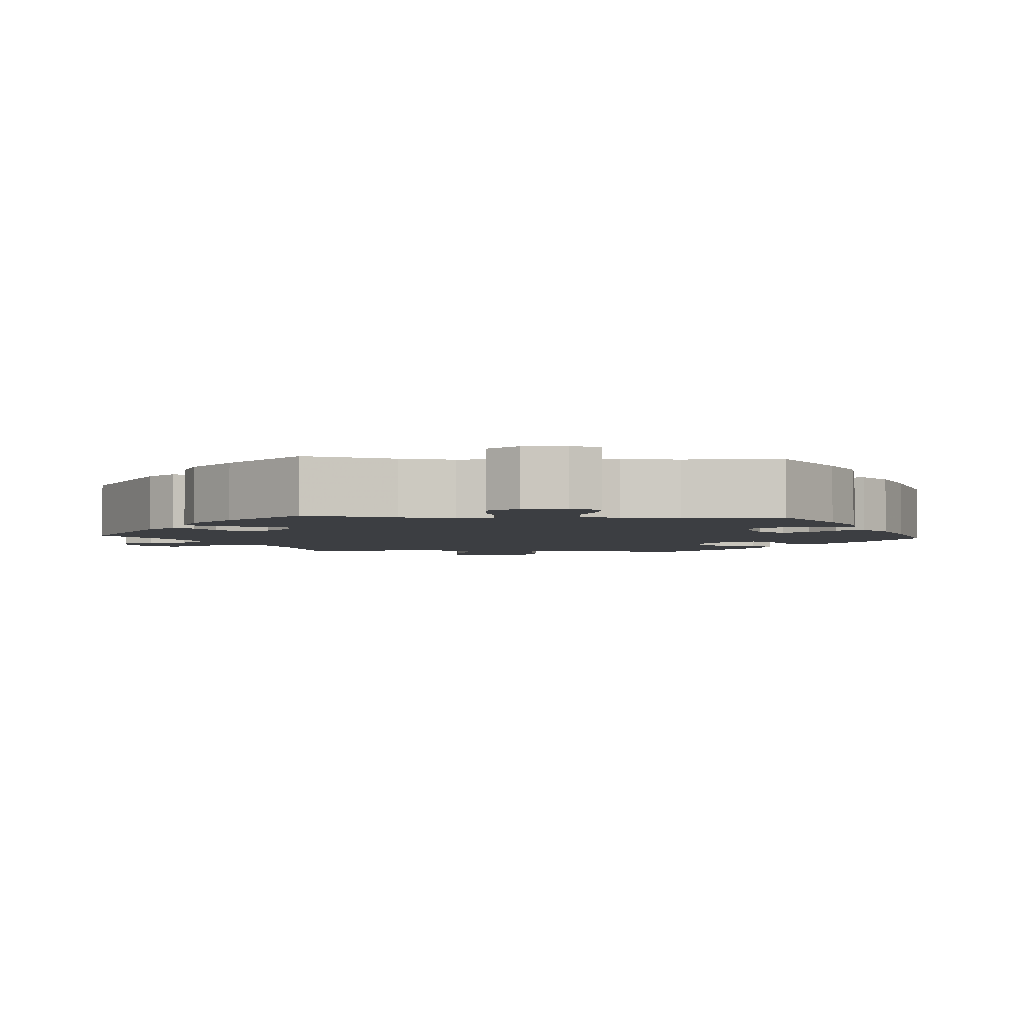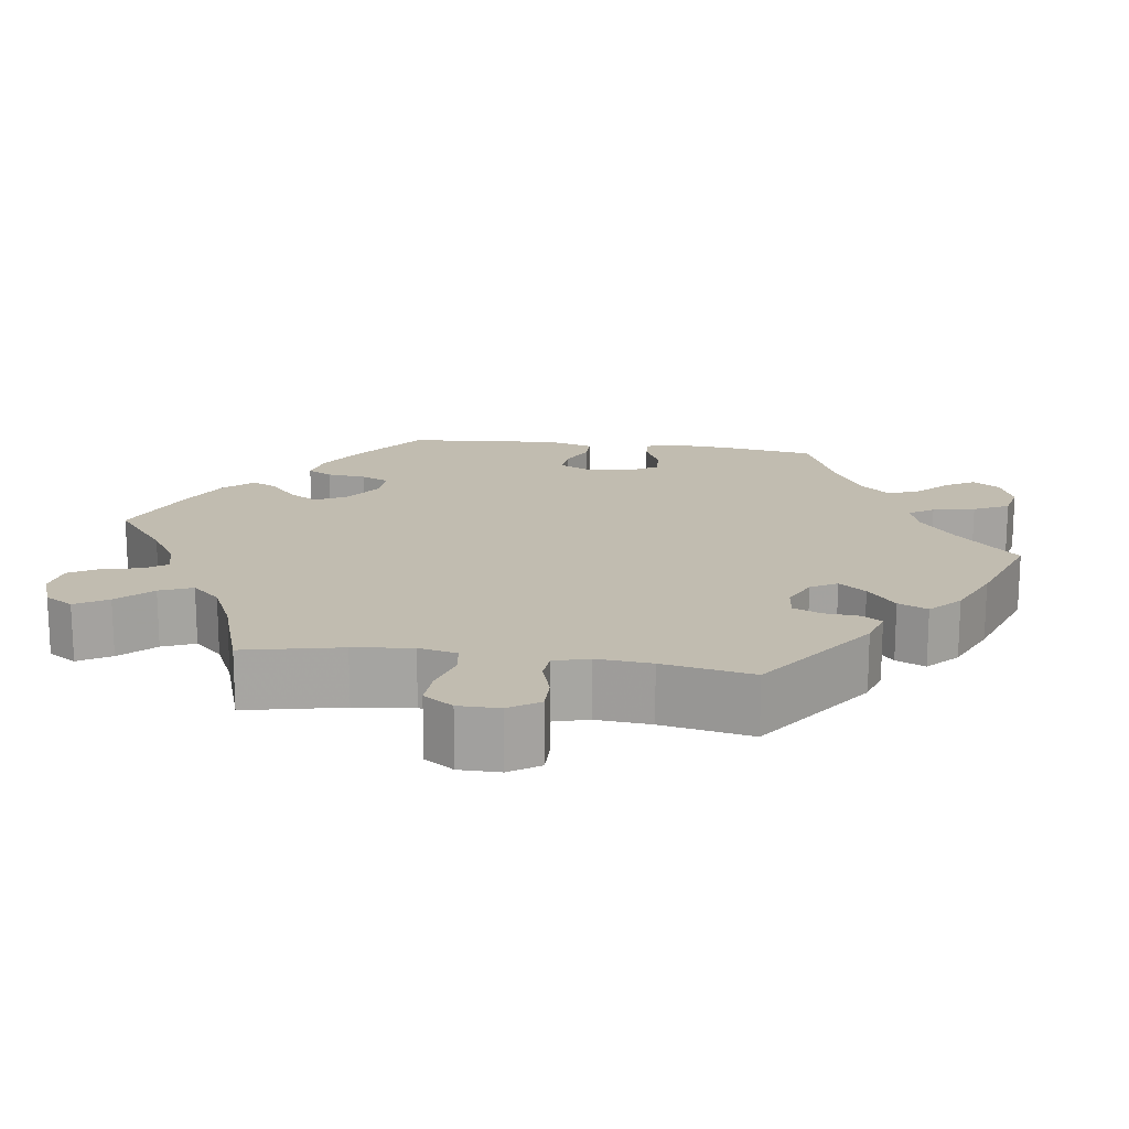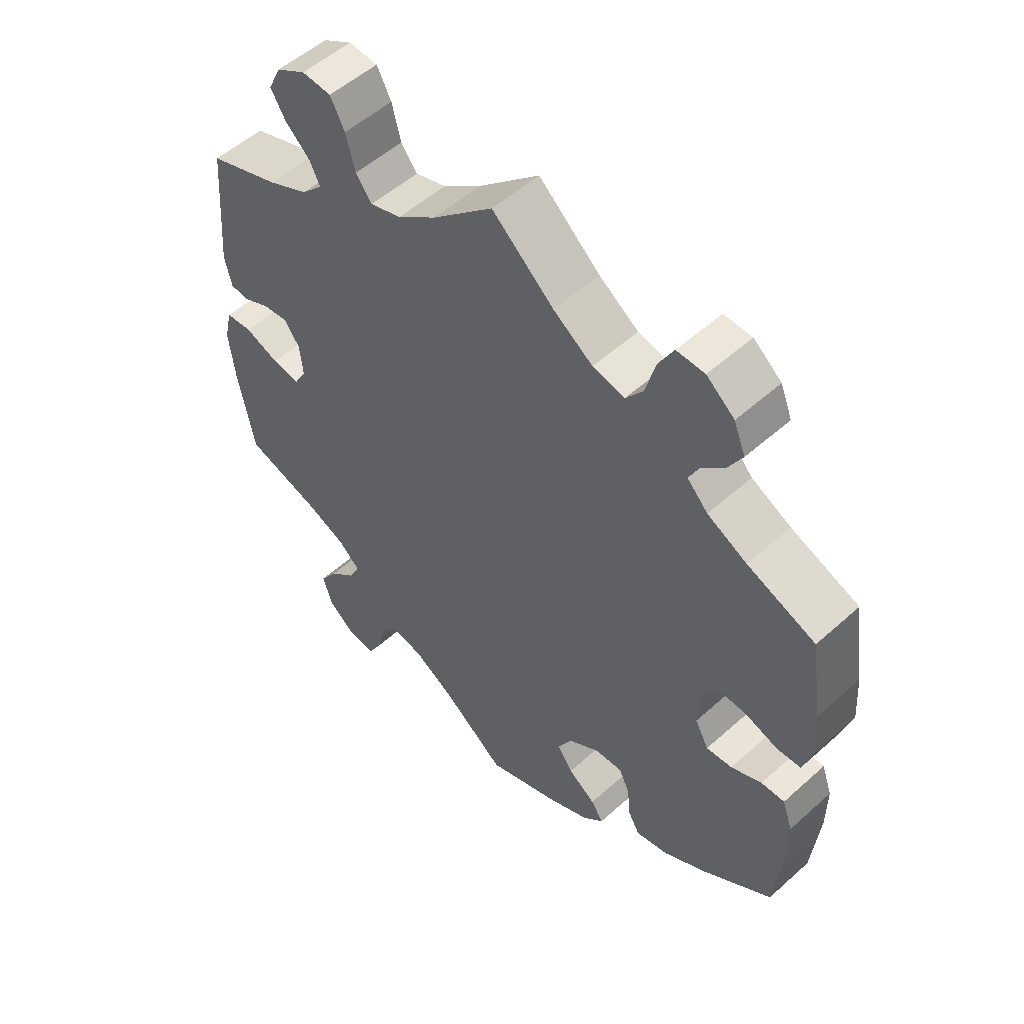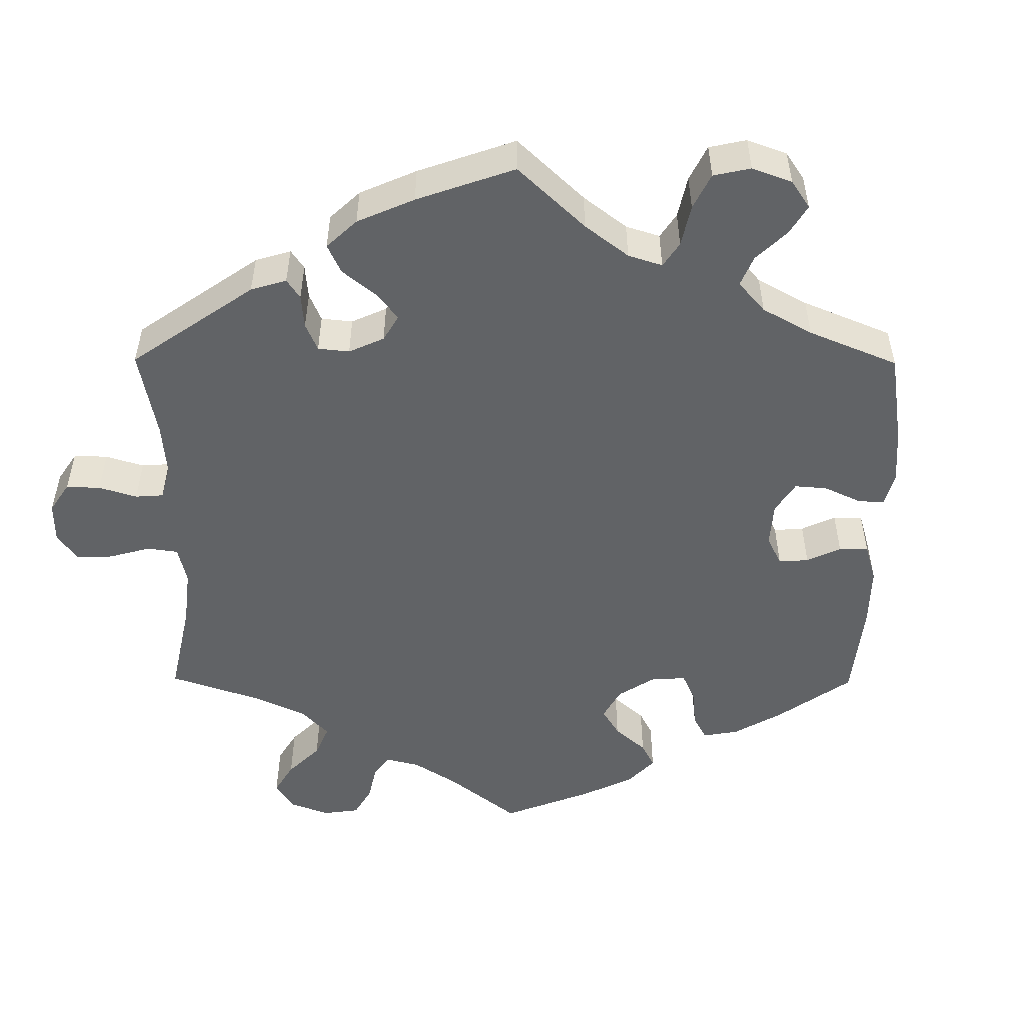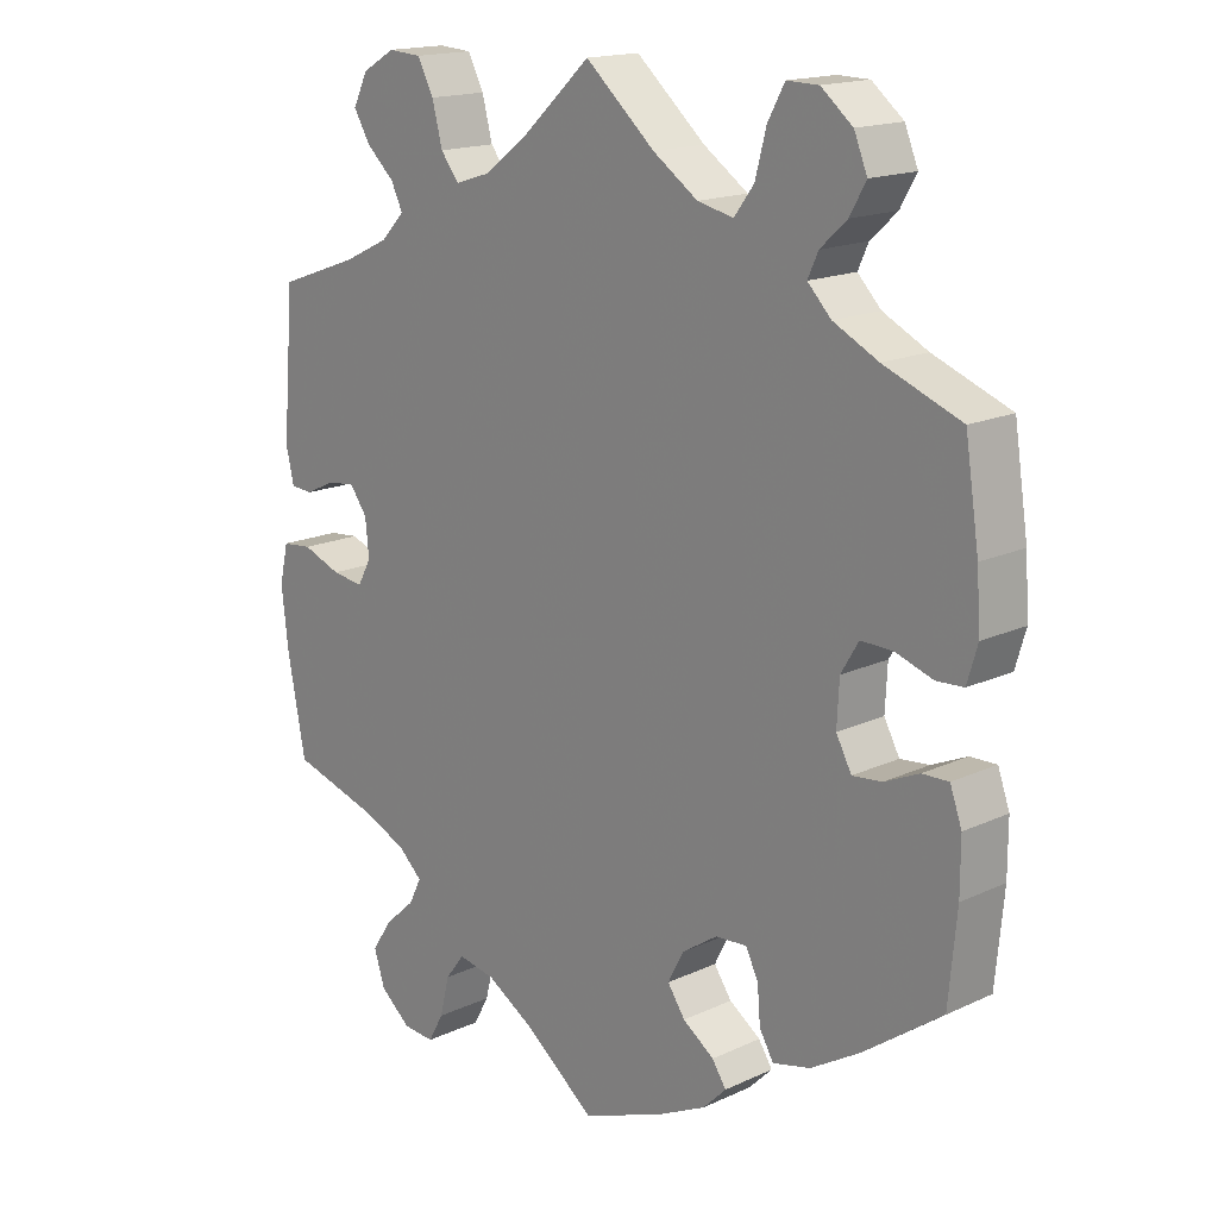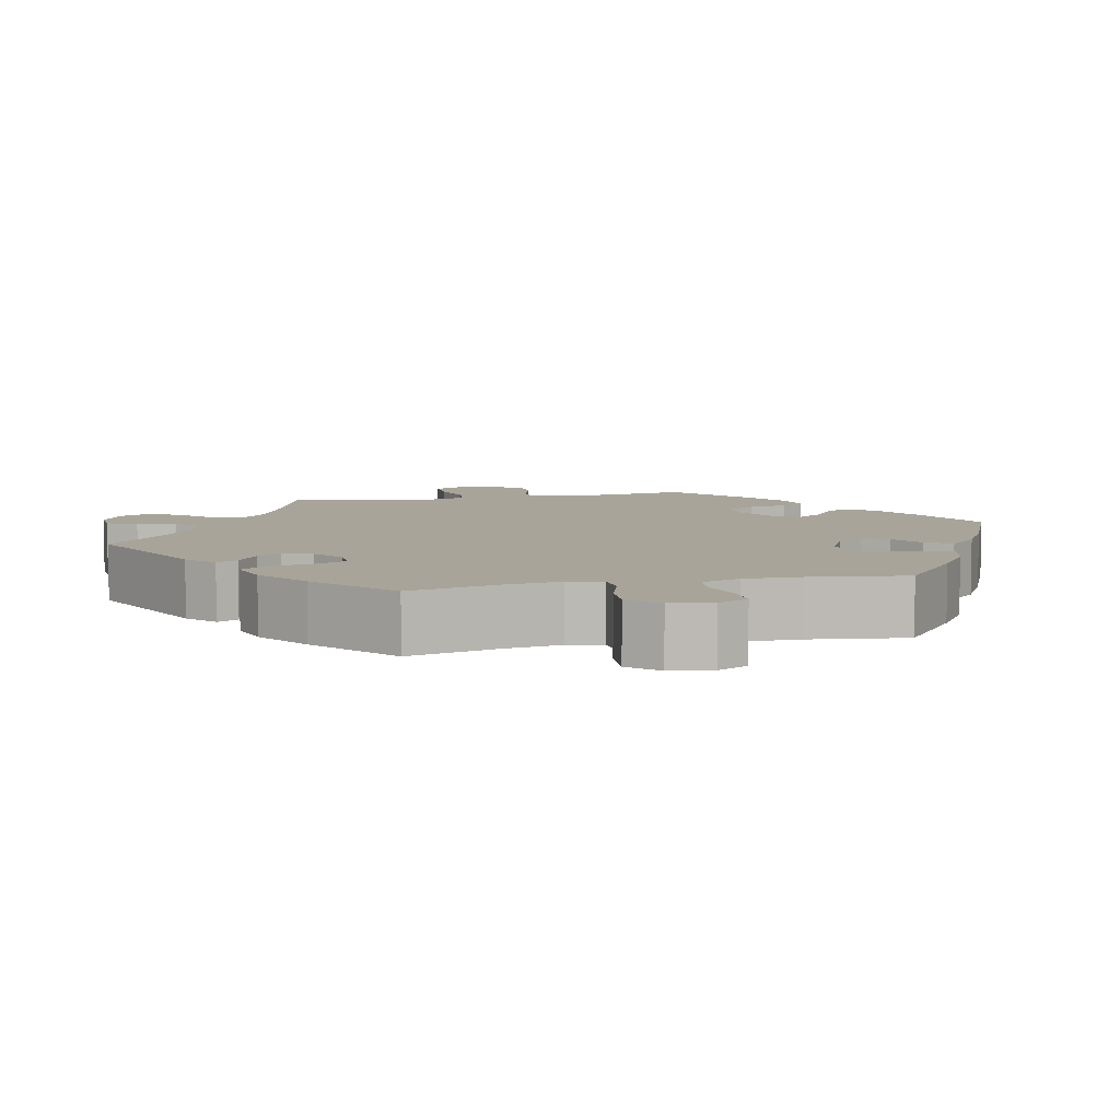
<metadata>
{"format":"obj","ext":"obj","renderer":"f3d","projection":"perspective","resolution":1024,"background":"white","views":[{"elev":-3.4,"azim":146.0,"up":"+Y"},{"elev":16.4,"azim":38.3,"up":"+Y"},{"elev":53.5,"azim":-133.7,"up":"+Z"},{"elev":-50.8,"azim":119.6,"up":"+Y"},{"elev":16.6,"azim":-133.3,"up":"+Z"},{"elev":7.1,"azim":137.3,"up":"+Y"}]}
</metadata>
<code>
v 0.516 0.07 0.095
v 0.505 0.07 0.048
v 0.475 0.07 0.046
v 0.435 0.07 0.065
v 0.396 0.07 0.07
v 0.372 0.07 0.037
v 0.367 0.07 -0.013
v 0.386 0.07 -0.047
v 0.429 0.07 -0.041
v 0.482 0.07 -0.021
v 0.523 0.07 -0.025
v 0.535 0.07 -0.077
v 0.526 0.07 -0.157
v 0.501 0.07 -0.289
v 0.387 0.07 -0.323
v 0.322 0.07 -0.35
v 0.288 0.07 -0.381
v 0.305 0.07 -0.415
v 0.346 0.07 -0.452
v 0.374 0.07 -0.494
v 0.359 0.07 -0.541
v 0.317 0.07 -0.576
v 0.274 0.07 -0.579
v 0.253 0.07 -0.541
v 0.24 0.07 -0.488
v 0.214 0.07 -0.454
v 0.163 0.07 -0.464
v 0.1 0.07 -0.502
v 0.001 0.07 -0.578
v -0.113 0.07 -0.534
v -0.177 0.07 -0.503
v -0.209 0.07 -0.471
v -0.19 0.07 -0.442
v -0.147 0.07 -0.412
v -0.123 0.07 -0.377
v -0.145 0.07 -0.335
v -0.193 0.07 -0.303
v -0.236 0.07 -0.3
v -0.253 0.07 -0.335
v -0.257 0.07 -0.384
v -0.276 0.07 -0.417
v -0.327 0.07 -0.405
v -0.394 0.07 -0.365
v -0.501 0.07 -0.288
v -0.512 0.07 -0.169
v -0.512 0.07 -0.098
v -0.496 0.07 -0.053
v -0.46 0.07 -0.054
v -0.413 0.07 -0.075
v -0.373 0.07 -0.079
v -0.352 0.07 -0.04
v -0.355 0.07 0.019
v -0.379 0.07 0.059
v -0.422 0.07 0.058
v -0.473 0.07 0.041
v -0.51 0.07 0.043
v -0.524 0.07 0.091
v -0.519 0.07 0.165
v -0.5 0.07 0.289
v -0.395 0.07 0.33
v -0.334 0.07 0.361
v -0.302 0.07 0.394
v -0.316 0.07 0.425
v -0.352 0.07 0.458
v -0.374 0.07 0.497
v -0.356 0.07 0.541
v -0.313 0.07 0.576
v -0.27 0.07 0.577
v -0.247 0.07 0.535
v -0.232 0.07 0.478
v -0.205 0.07 0.442
v -0.156 0.07 0.453
v -0.095 0.07 0.495
v 0 0.07 0.578
v 0.093 0.07 0.493
v 0.153 0.07 0.448
v 0.201 0.07 0.433
v 0.226 0.07 0.465
v 0.24 0.07 0.519
v 0.262 0.07 0.561
v 0.307 0.07 0.564
v 0.352 0.07 0.538
v 0.372 0.07 0.497
v 0.349 0.07 0.459
v 0.311 0.07 0.424
v 0.295 0.07 0.391
v 0.327 0.07 0.358
v 0.39 0.07 0.328
v 0.5 0.07 0.289
v 0.516 0 0.095
v 0.505 0 0.048
v 0.475 0 0.046
v 0.435 0 0.065
v 0.396 0 0.07
v 0.372 0 0.037
v 0.367 0 -0.013
v 0.386 0 -0.047
v 0.429 0 -0.041
v 0.482 0 -0.021
v 0.523 0 -0.025
v 0.535 0 -0.077
v 0.526 0 -0.157
v 0.501 0 -0.289
v 0.387 0 -0.323
v 0.322 0 -0.35
v 0.288 0 -0.381
v 0.305 0 -0.415
v 0.346 0 -0.452
v 0.374 0 -0.494
v 0.359 0 -0.541
v 0.317 0 -0.576
v 0.274 0 -0.579
v 0.253 0 -0.541
v 0.24 0 -0.488
v 0.214 0 -0.454
v 0.163 0 -0.464
v 0.1 0 -0.502
v 0.001 0 -0.578
v -0.113 0 -0.534
v -0.177 0 -0.503
v -0.209 0 -0.471
v -0.19 0 -0.442
v -0.147 0 -0.412
v -0.123 0 -0.377
v -0.145 0 -0.335
v -0.193 0 -0.303
v -0.236 0 -0.3
v -0.253 0 -0.335
v -0.257 0 -0.384
v -0.276 0 -0.417
v -0.327 0 -0.405
v -0.394 0 -0.365
v -0.501 0 -0.288
v -0.512 0 -0.169
v -0.512 0 -0.098
v -0.496 0 -0.053
v -0.46 0 -0.054
v -0.413 0 -0.075
v -0.373 0 -0.079
v -0.352 0 -0.04
v -0.355 0 0.019
v -0.379 0 0.059
v -0.422 0 0.058
v -0.473 0 0.041
v -0.51 0 0.043
v -0.524 0 0.091
v -0.519 0 0.165
v -0.5 0 0.289
v -0.395 0 0.33
v -0.334 0 0.361
v -0.302 0 0.394
v -0.316 0 0.425
v -0.352 0 0.458
v -0.374 0 0.497
v -0.356 0 0.541
v -0.313 0 0.576
v -0.27 0 0.577
v -0.247 0 0.535
v -0.232 0 0.478
v -0.205 0 0.442
v -0.156 0 0.453
v -0.095 0 0.495
v 0 0 0.578
v 0.093 0 0.493
v 0.153 0 0.448
v 0.201 0 0.433
v 0.226 0 0.465
v 0.24 0 0.519
v 0.262 0 0.561
v 0.307 0 0.564
v 0.352 0 0.538
v 0.372 0 0.497
v 0.349 0 0.459
v 0.311 0 0.424
v 0.295 0 0.391
v 0.327 0 0.358
v 0.39 0 0.328
v 0.5 0 0.289
f 88 89 1 2
f 87 88 2 3
f 86 87 3 4
f 82 83 84 85
f 82 85 86
f 81 82 86
f 78 79 80 81
f 77 78 81 86
f 76 77 86 4
f 73 74 75
f 72 73 75 76
f 71 72 76 4
f 67 68 69 70
f 67 70 71
f 66 67 71
f 63 64 65 66
f 62 63 66 71
f 61 62 71 4
f 57 58 59 60
f 54 55 56 57
f 53 54 57 60
f 52 53 60 61
f 46 47 48 49
f 46 49 50
f 45 46 50
f 44 45 50
f 43 44 50
f 42 43 50 51
f 39 40 41 42
f 38 39 42 51
f 31 32 33 34
f 31 34 35
f 28 29 30 31
f 27 28 31 35
f 26 27 35 36
f 22 23 24 25
f 22 25 26
f 21 22 26
f 18 19 20 21
f 17 18 21 26
f 12 13 14 15
f 12 15 16
f 9 10 11 12
f 8 9 12 16
f 7 8 16 17
f 61 4 5
f 61 5 6
f 37 38 51 52
f 36 37 52 61
f 17 26 36 61
f 6 7 17 61
f 91 90 178 177
f 92 91 177 176
f 93 92 176 175
f 174 173 172 171
f 175 174 171
f 175 171 170
f 170 169 168 167
f 175 170 167 166
f 93 175 166 165
f 164 163 162
f 165 164 162 161
f 93 165 161 160
f 159 158 157 156
f 160 159 156
f 160 156 155
f 155 154 153 152
f 160 155 152 151
f 93 160 151 150
f 149 148 147 146
f 146 145 144 143
f 149 146 143 142
f 150 149 142 141
f 138 137 136 135
f 139 138 135
f 139 135 134
f 139 134 133
f 139 133 132
f 140 139 132 131
f 131 130 129 128
f 140 131 128 127
f 123 122 121 120
f 124 123 120
f 120 119 118 117
f 124 120 117 116
f 125 124 116 115
f 114 113 112 111
f 115 114 111
f 115 111 110
f 110 109 108 107
f 115 110 107 106
f 104 103 102 101
f 105 104 101
f 101 100 99 98
f 105 101 98 97
f 106 105 97 96
f 94 93 150
f 95 94 150
f 141 140 127 126
f 150 141 126 125
f 150 125 115 106
f 150 106 96 95
f 1 90 91 2
f 2 91 92 3
f 3 92 93 4
f 4 93 94 5
f 5 94 95 6
f 6 95 96 7
f 7 96 97 8
f 8 97 98 9
f 9 98 99 10
f 10 99 100 11
f 11 100 101 12
f 12 101 102 13
f 13 102 103 14
f 14 103 104 15
f 15 104 105 16
f 16 105 106 17
f 17 106 107 18
f 18 107 108 19
f 19 108 109 20
f 20 109 110 21
f 21 110 111 22
f 22 111 112 23
f 23 112 113 24
f 24 113 114 25
f 25 114 115 26
f 26 115 116 27
f 27 116 117 28
f 28 117 118 29
f 29 118 119 30
f 30 119 120 31
f 31 120 121 32
f 32 121 122 33
f 33 122 123 34
f 34 123 124 35
f 35 124 125 36
f 36 125 126 37
f 37 126 127 38
f 38 127 128 39
f 39 128 129 40
f 40 129 130 41
f 41 130 131 42
f 42 131 132 43
f 43 132 133 44
f 44 133 134 45
f 45 134 135 46
f 46 135 136 47
f 47 136 137 48
f 48 137 138 49
f 49 138 139 50
f 50 139 140 51
f 51 140 141 52
f 52 141 142 53
f 53 142 143 54
f 54 143 144 55
f 55 144 145 56
f 56 145 146 57
f 57 146 147 58
f 58 147 148 59
f 59 148 149 60
f 60 149 150 61
f 61 150 151 62
f 62 151 152 63
f 63 152 153 64
f 64 153 154 65
f 65 154 155 66
f 66 155 156 67
f 67 156 157 68
f 68 157 158 69
f 69 158 159 70
f 70 159 160 71
f 71 160 161 72
f 72 161 162 73
f 73 162 163 74
f 74 163 164 75
f 75 164 165 76
f 76 165 166 77
f 77 166 167 78
f 78 167 168 79
f 79 168 169 80
f 80 169 170 81
f 81 170 171 82
f 82 171 172 83
f 83 172 173 84
f 84 173 174 85
f 85 174 175 86
f 86 175 176 87
f 87 176 177 88
f 88 177 178 89
f 89 178 90 1

</code>
